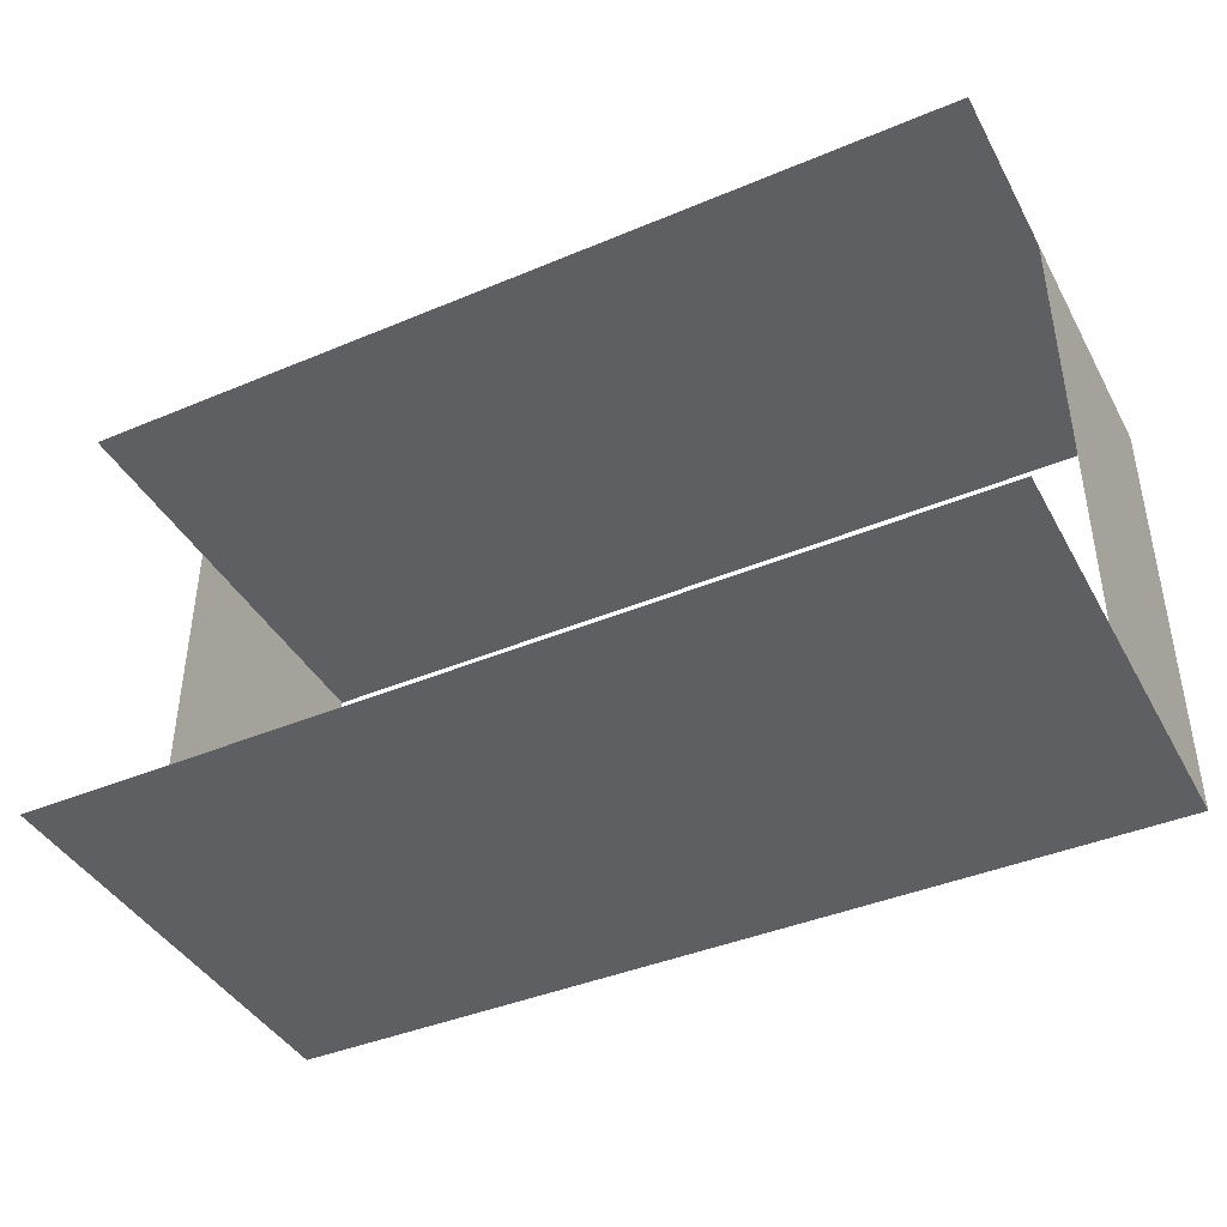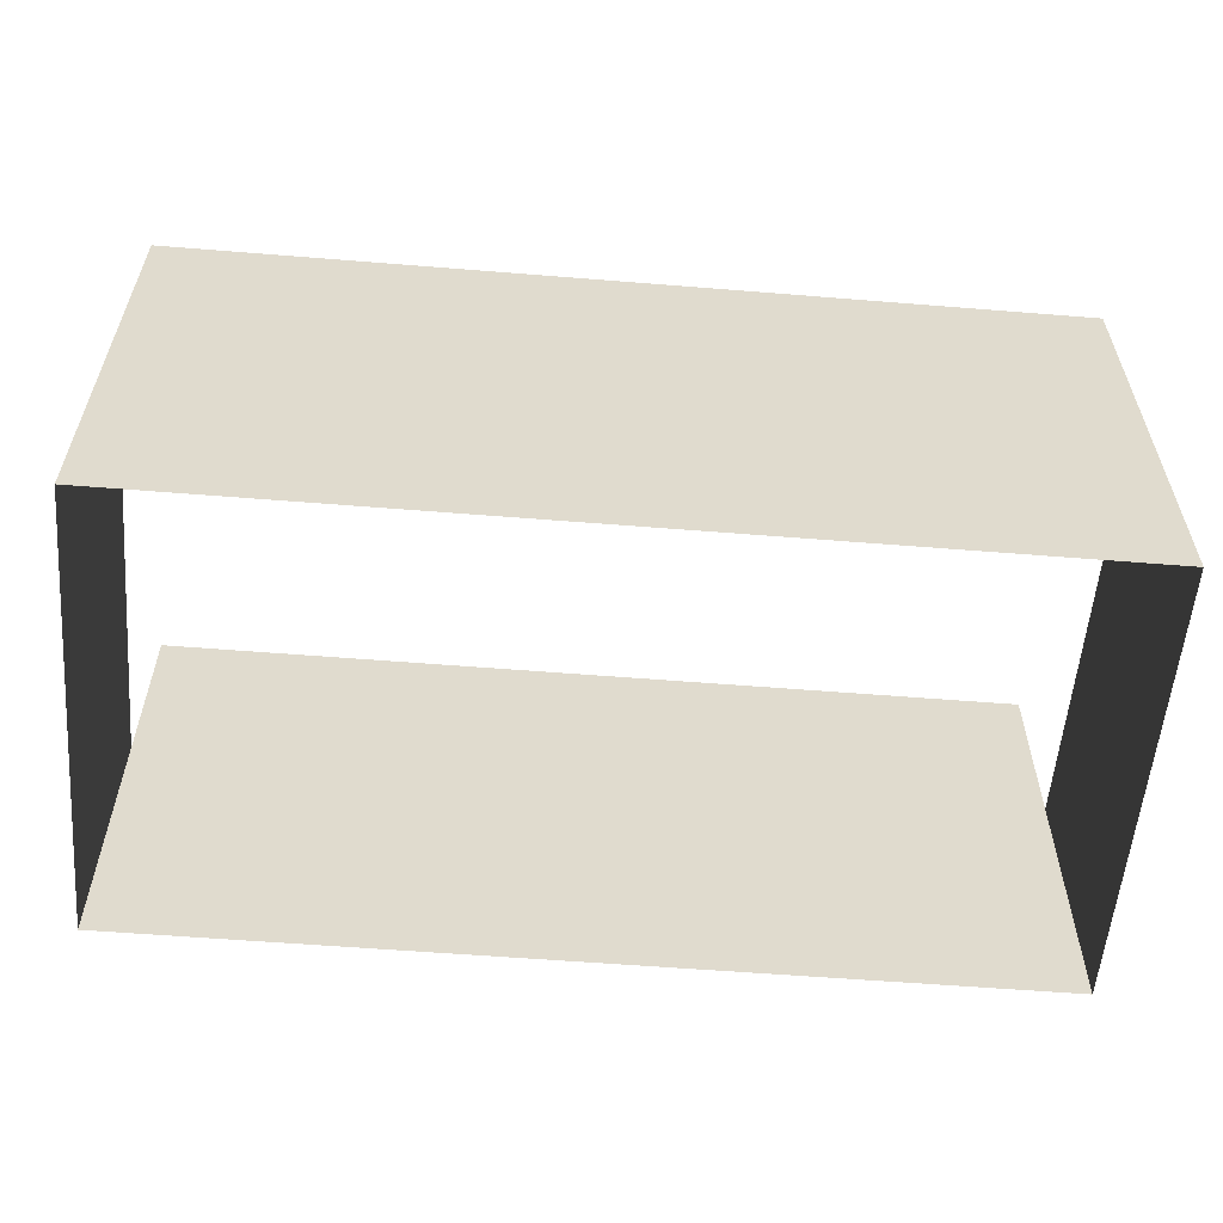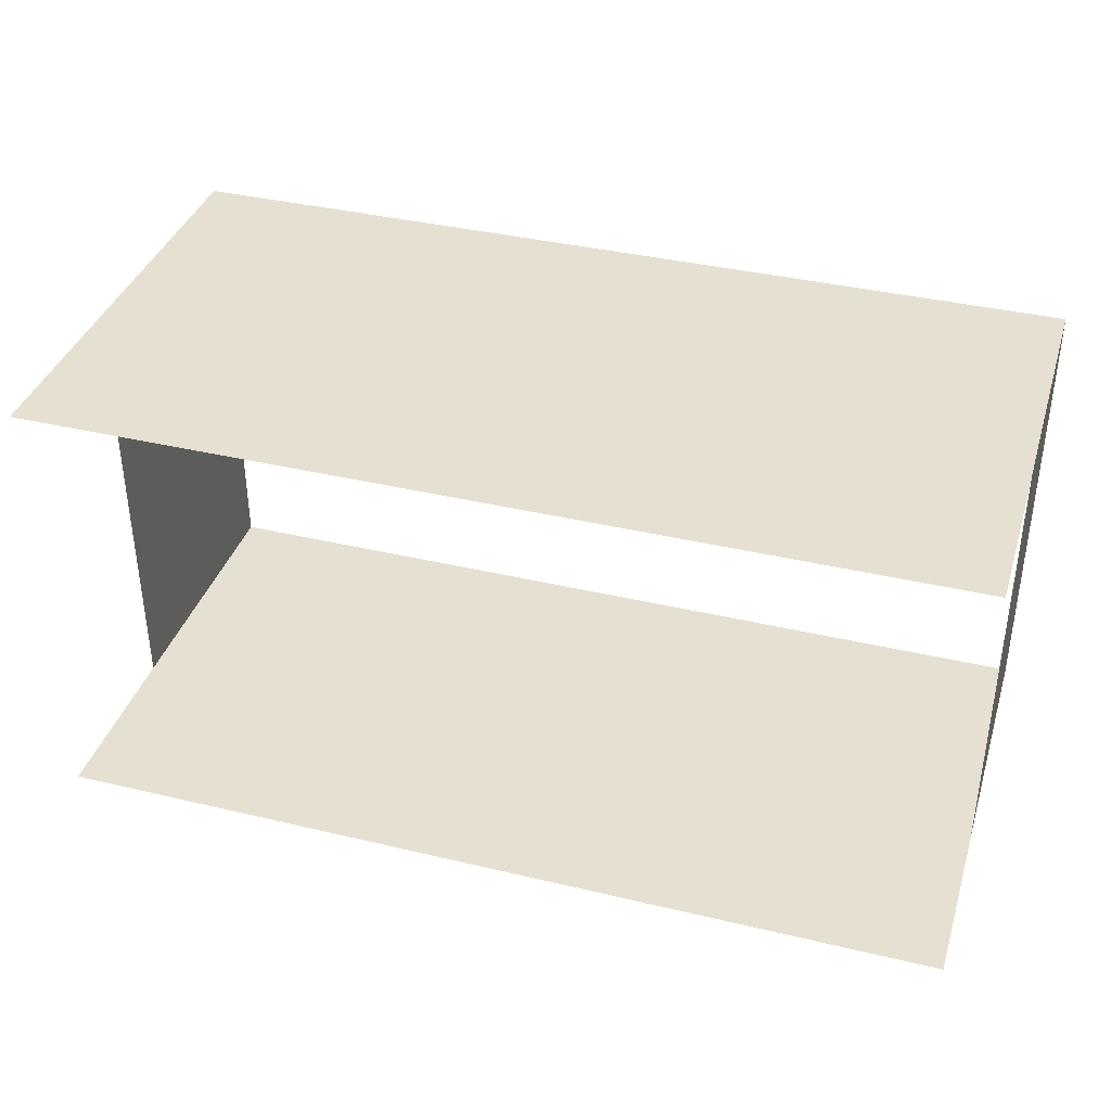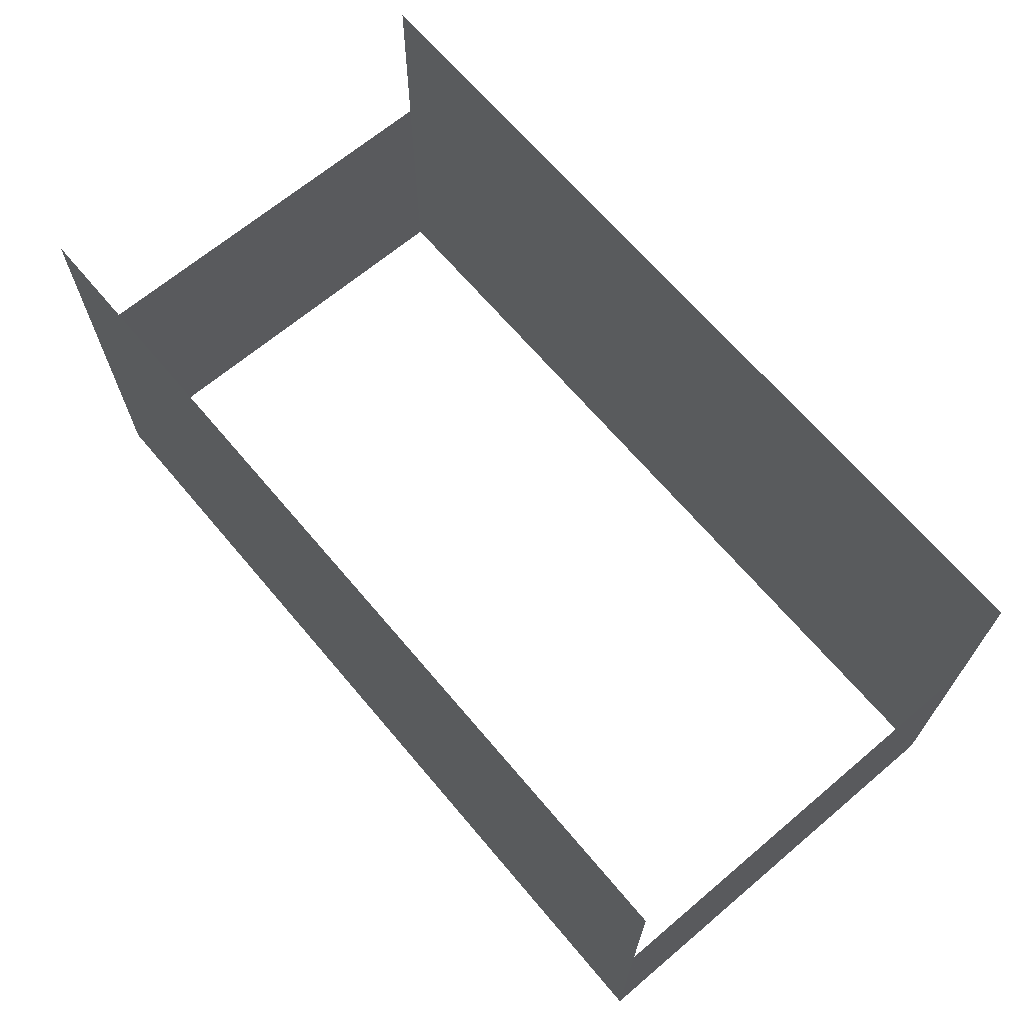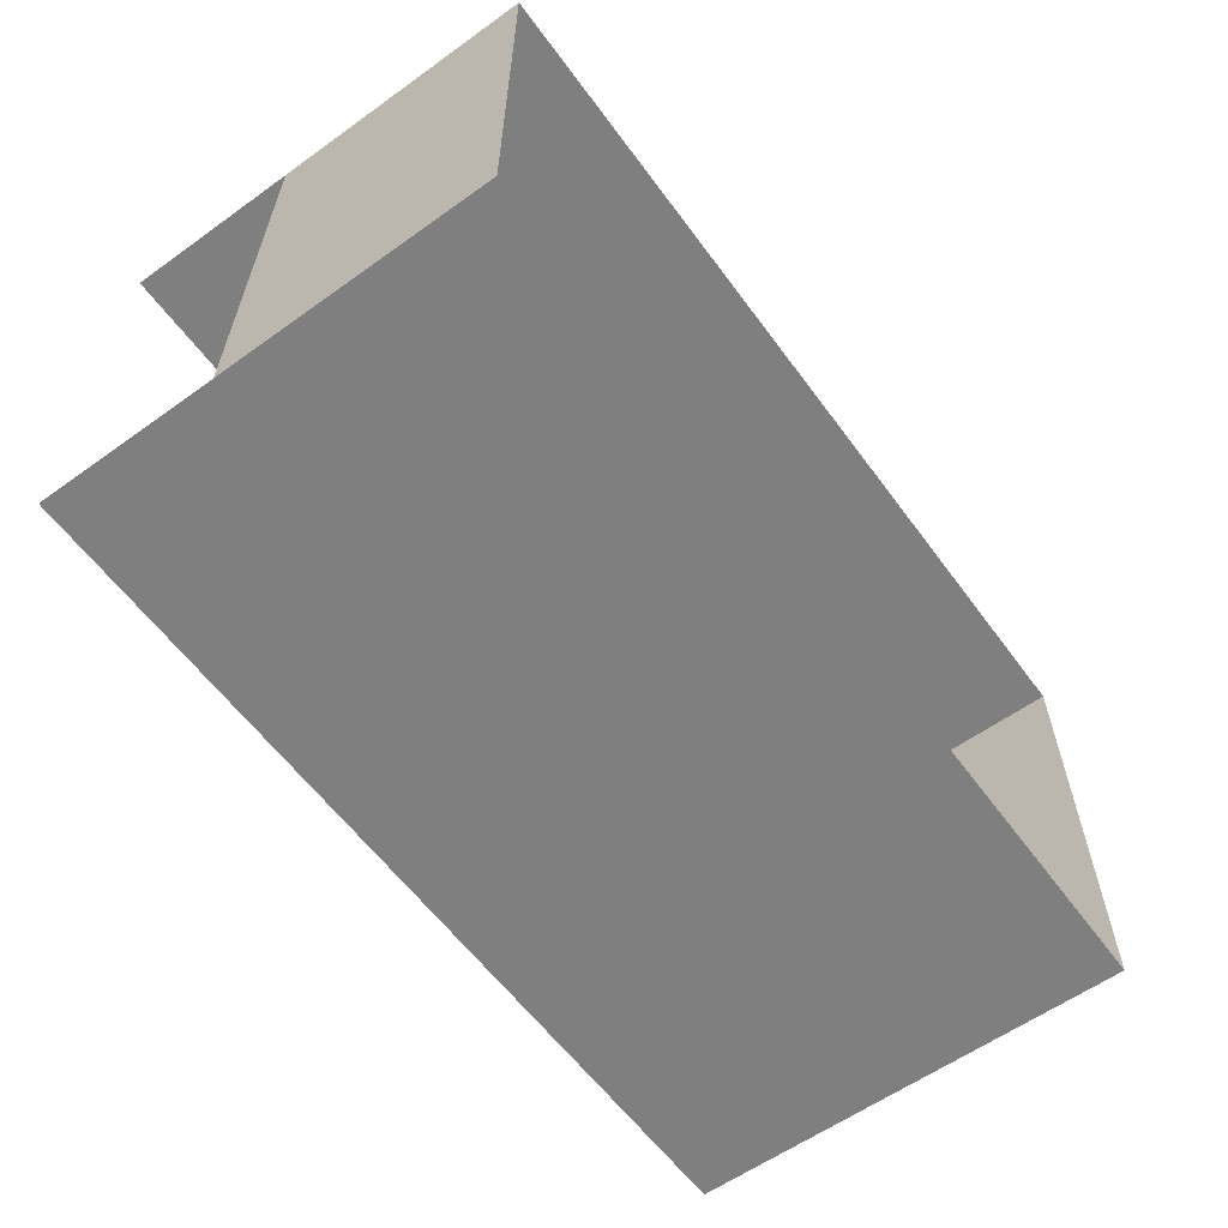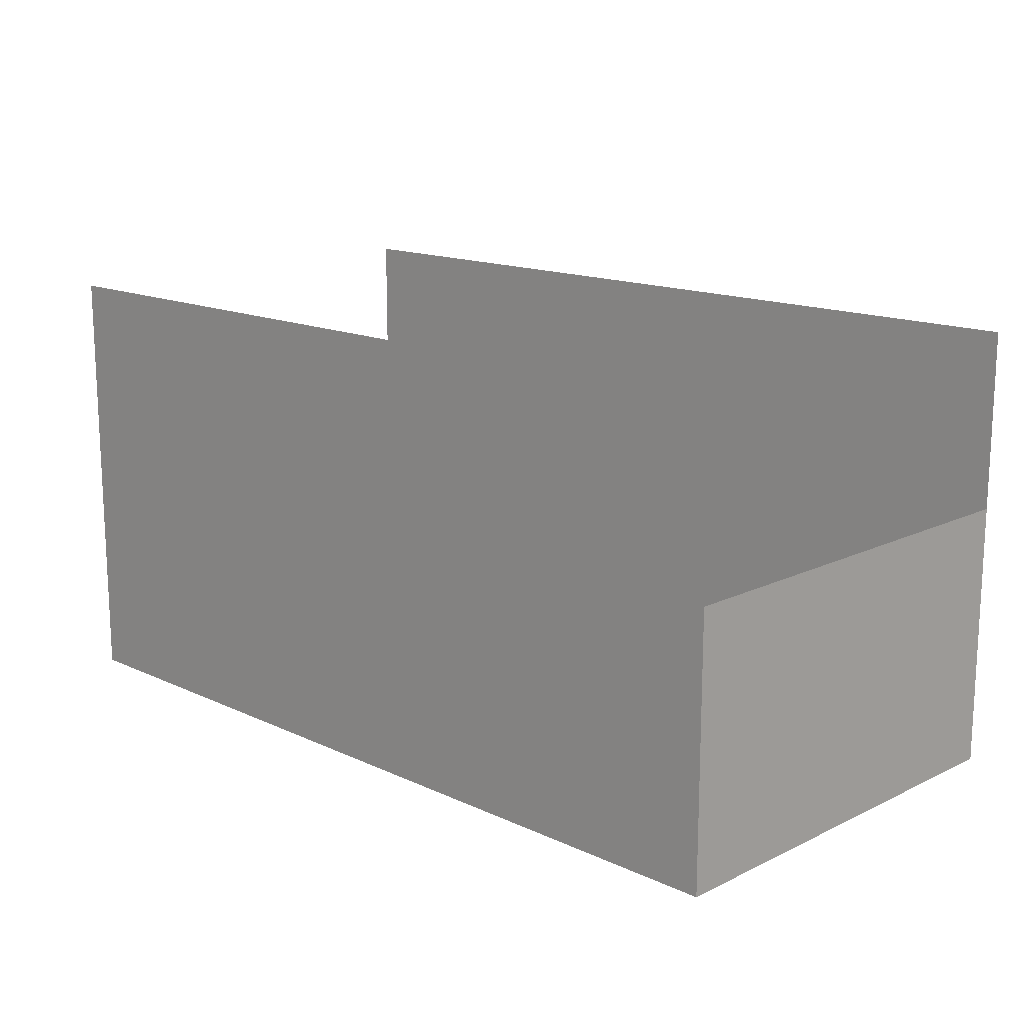
<metadata>
{"format":"obj","ext":"obj","renderer":"f3d","projection":"perspective","resolution":1024,"background":"white","views":[{"elev":-41.4,"azim":-153.1,"up":"+Z"},{"elev":-57.2,"azim":-4.8,"up":"+Y"},{"elev":37.8,"azim":-163.1,"up":"+Z"},{"elev":67.1,"azim":49.8,"up":"+Y"},{"elev":-59.8,"azim":-53.8,"up":"+Z"},{"elev":15.1,"azim":-135.5,"up":"+Y"}]}
</metadata>
<code>
o Plane010
v 5000 5000 2500
v -5000 5000 2500
v -5000 -0.000109 2500
v 5000 -0.000109 2500
f 1 2 3
f 1 3 4
o Plane008
v 5000 5000 -2500
v -5000 5000 -2500
v -5000 0.000109 -2500
v 5000 0.000109 -2500
f 5 6 7
f 5 7 8
o Plane006
v 5000 3000 2500
v 5000 -0.000109 2500
v 5000 0.000109 -2500
v 5000 3000 -2500
f 9 10 11
f 9 11 12
o Plane005
v -5000 3000 2500
v -5000 -0.000109 2500
v -5000 0.000109 -2500
v -5000 3000 -2500
f 13 14 15
f 13 15 16

</code>
